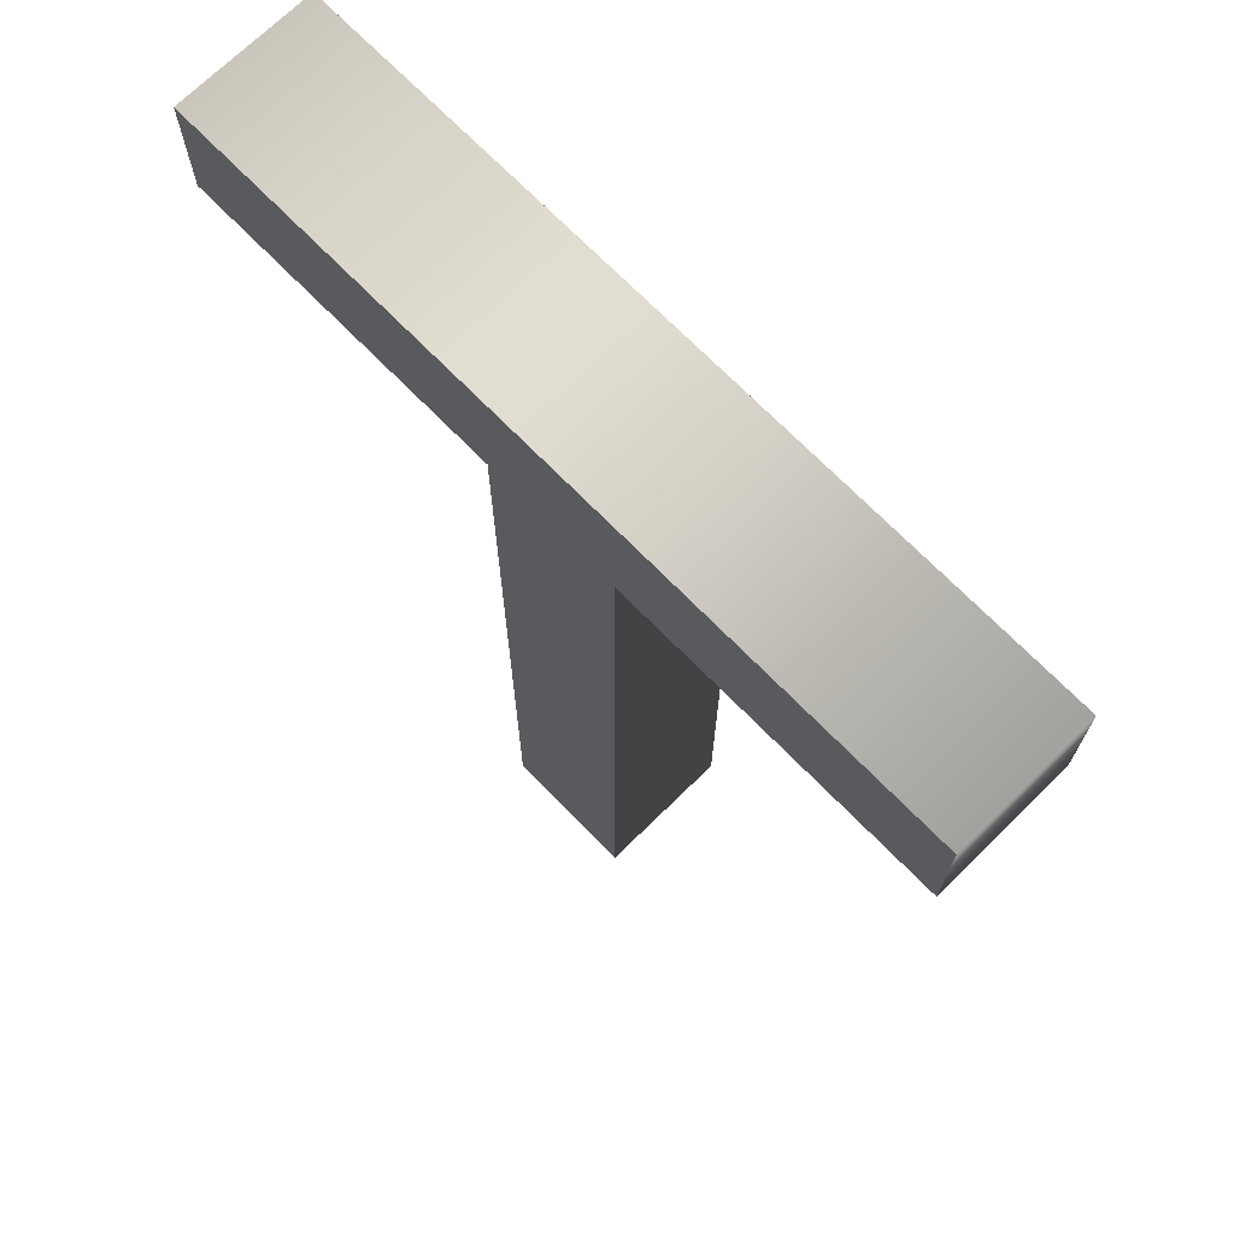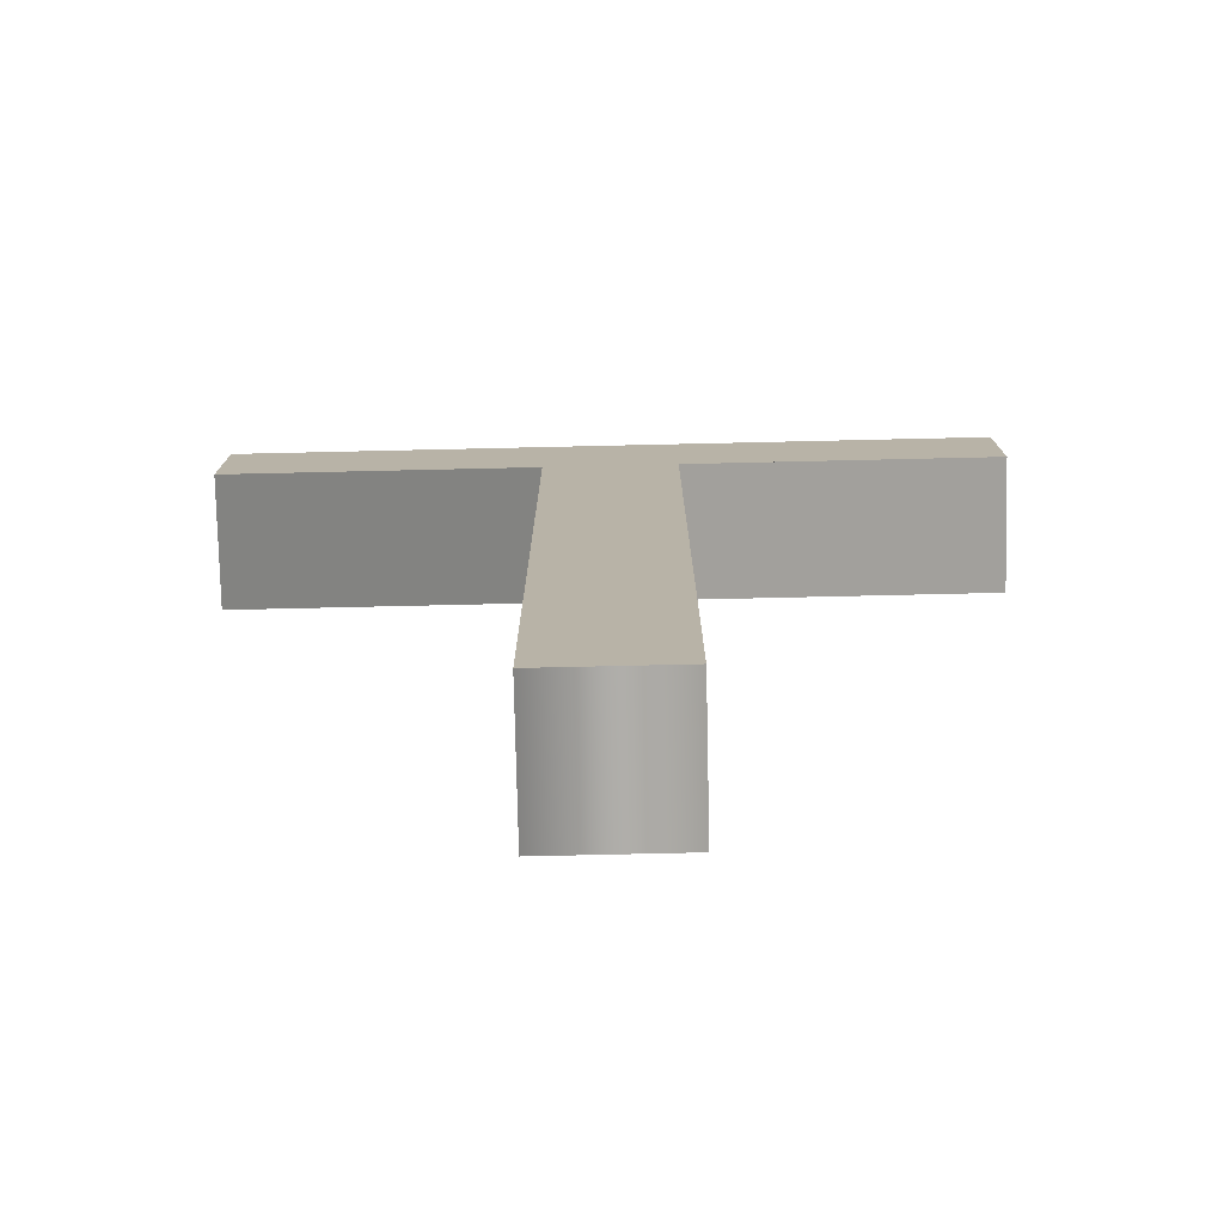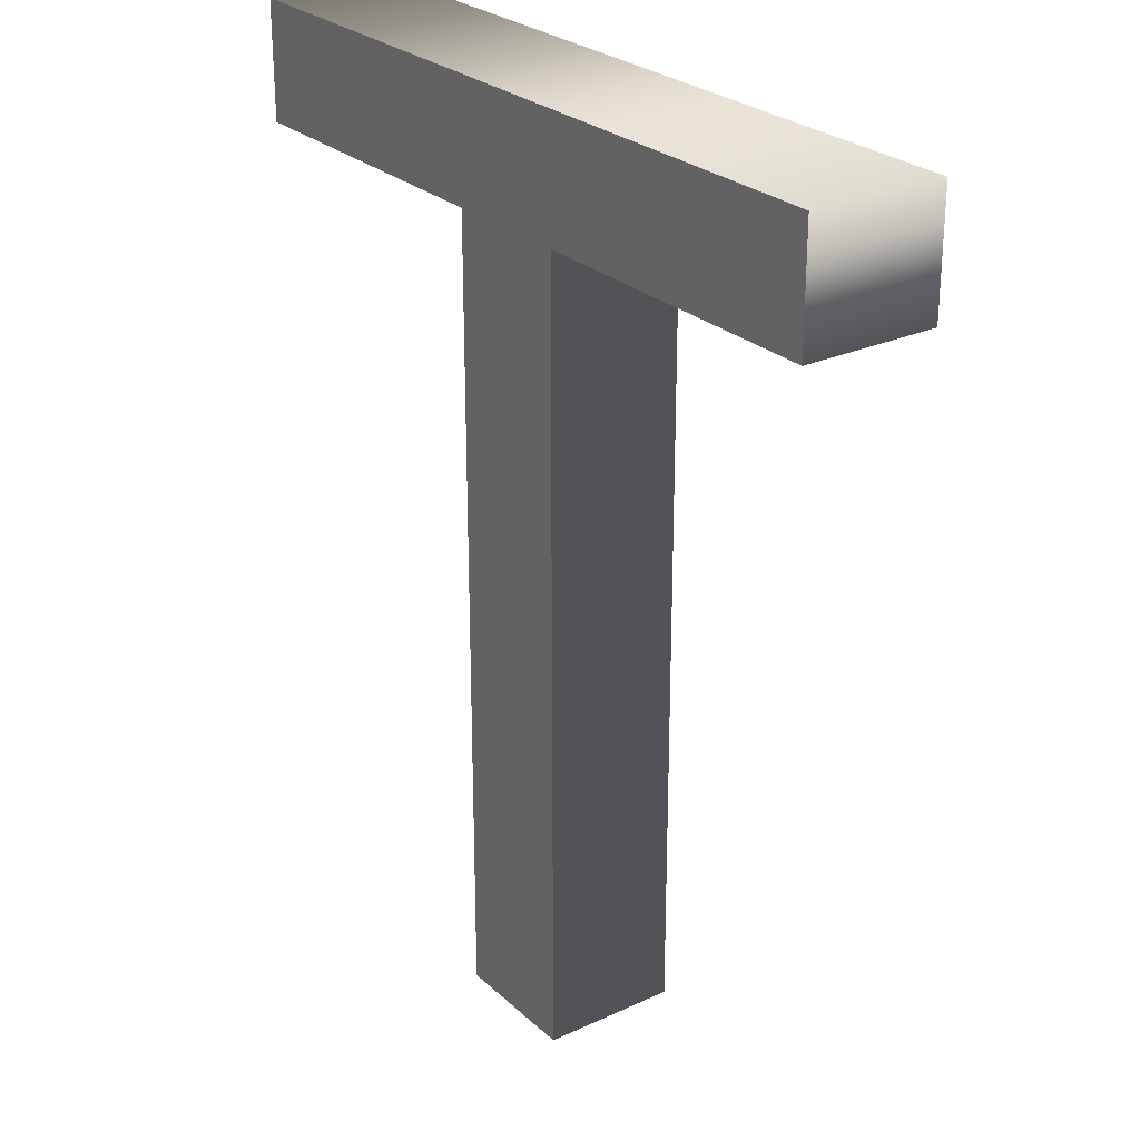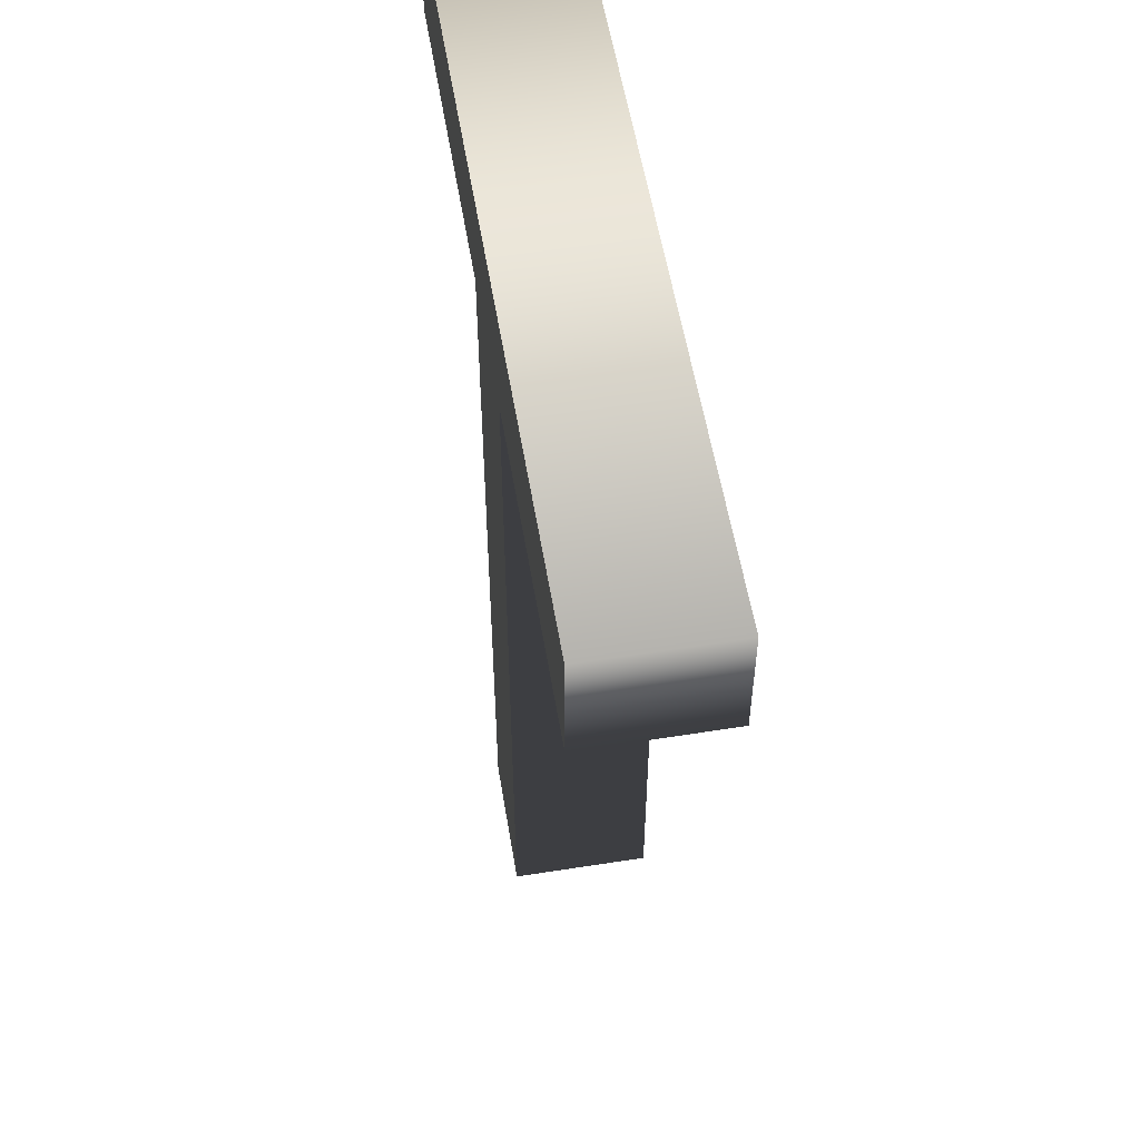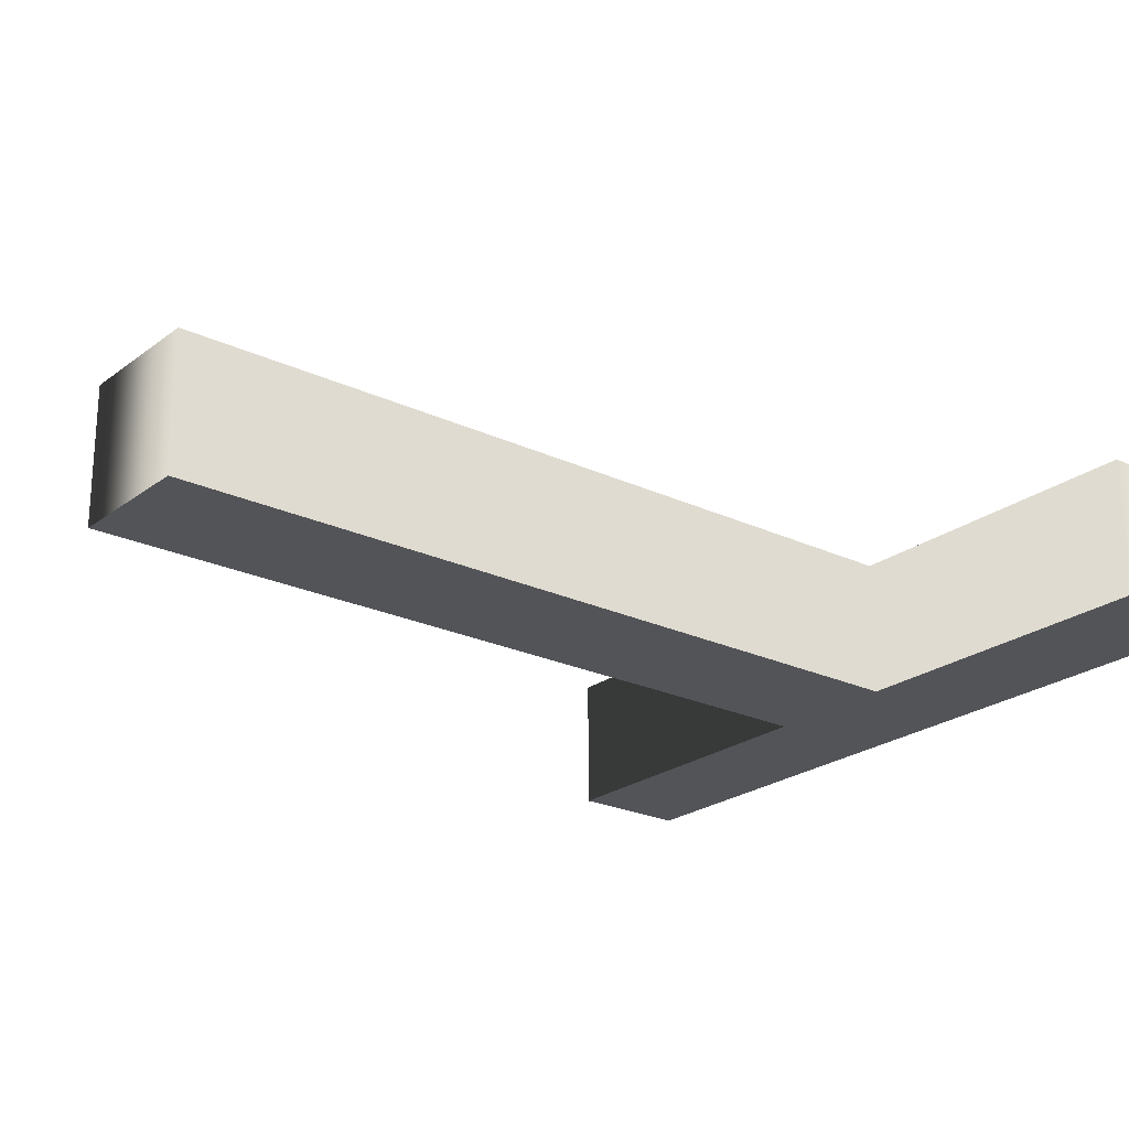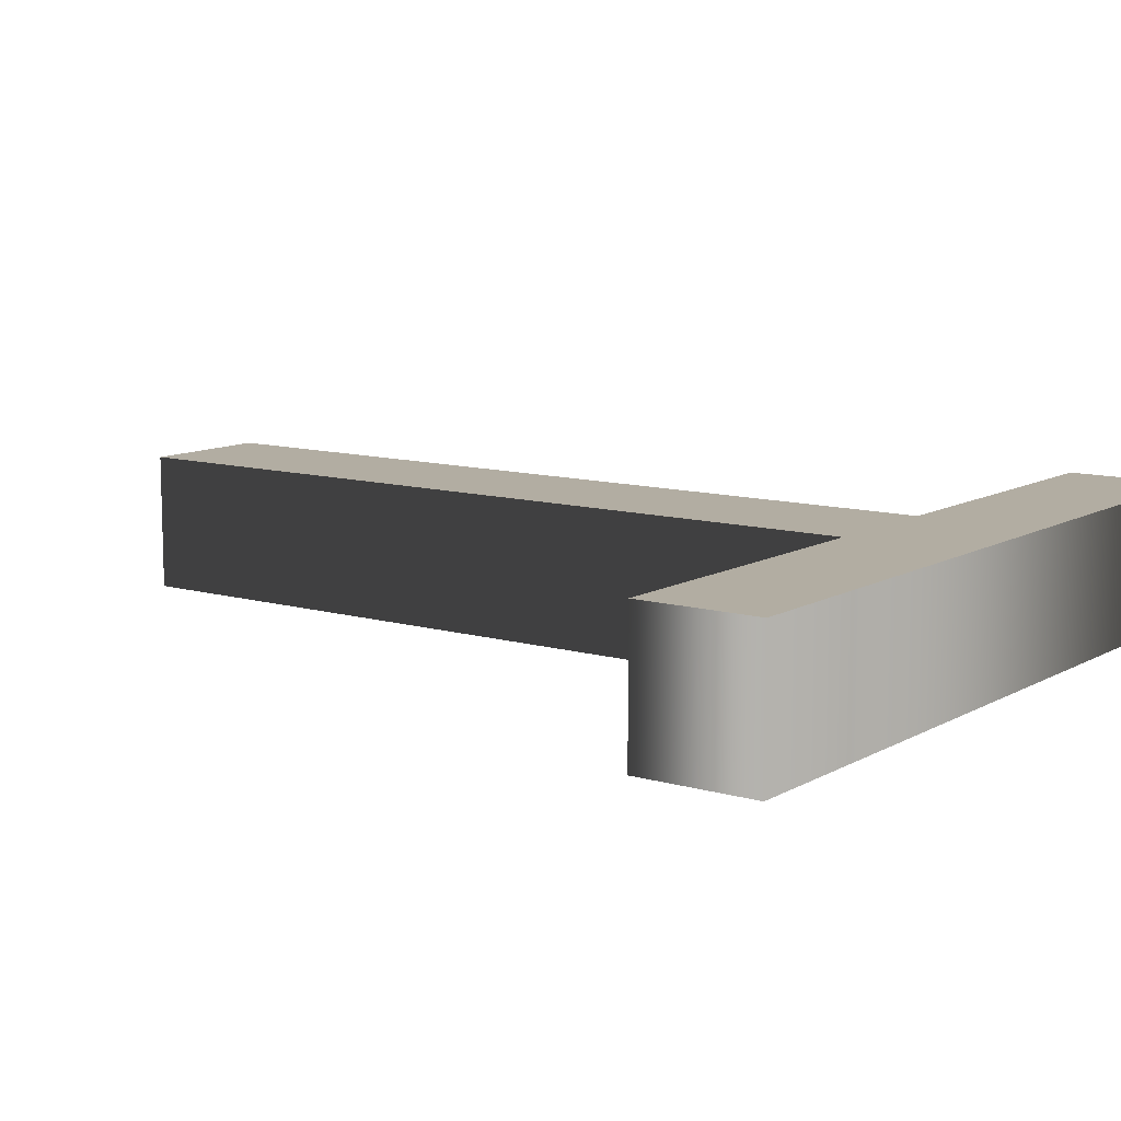
<metadata>
{"format":"obj","ext":"obj","renderer":"f3d","projection":"perspective","resolution":1024,"background":"white","views":[{"elev":71.0,"azim":-134.4,"up":"+Y"},{"elev":-77.1,"azim":-178.7,"up":"+Y"},{"elev":26.4,"azim":-125.8,"up":"+Y"},{"elev":55.8,"azim":-99.4,"up":"+Y"},{"elev":-23.2,"azim":51.4,"up":"+Z"},{"elev":10.6,"azim":126.0,"up":"+Z"}]}
</metadata>
<code>
o Text
v 0.351 0.594 0.05
v 0.351 0 0.05
v 0.253 0 0.05
v 0.253 0.594 0.05
v 0.017 0.594 0.05
v 0.017 0.682 0.05
v 0.587 0.682 0.05
v 0.587 0.594 0.05
v 0.351 0.594 -0.05
v 0.351 -0 -0.05
v 0.253 -0 -0.05
v 0.253 0.594 -0.05
v 0.017 0.594 -0.05
v 0.017 0.682 -0.05
v 0.587 0.682 -0.05
v 0.587 0.594 -0.05
v 0.351 0.594 -0.05
v 0.351 0.594 0.05
v 0.351 -0 -0.05
v 0.351 0 0.05
v 0.253 -0 -0.05
v 0.253 0 0.05
v 0.253 0.594 -0.05
v 0.253 0.594 0.05
v 0.017 0.594 -0.05
v 0.017 0.594 0.05
v 0.017 0.682 -0.05
v 0.017 0.682 0.05
v 0.587 0.682 -0.05
v 0.587 0.682 0.05
v 0.587 0.594 -0.05
v 0.587 0.594 0.05
f 5 7 6
f 5 8 7
f 4 8 5
f 3 1 4
f 1 8 4
f 3 2 1
f 15 13 14
f 16 13 15
f 16 12 13
f 9 11 12
f 16 9 12
f 10 11 9
f 18 20 19 17
f 20 22 21 19
f 22 24 23 21
f 24 26 25 23
f 26 28 27 25
f 28 30 29 27
f 30 32 31 29
f 32 18 17 31

</code>
